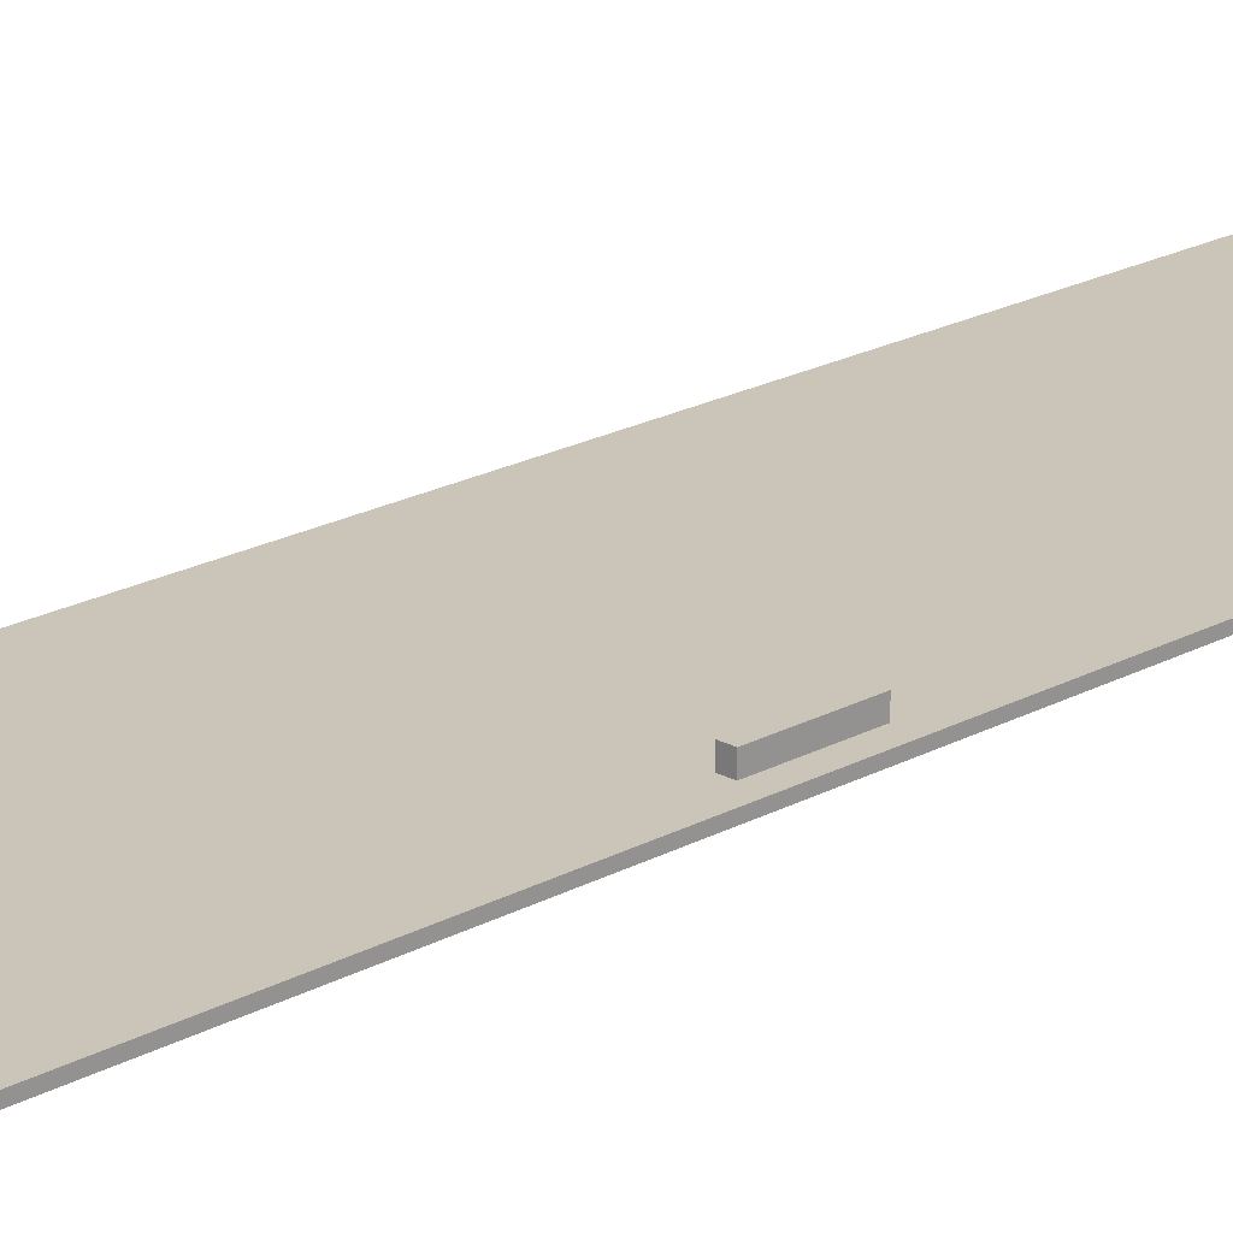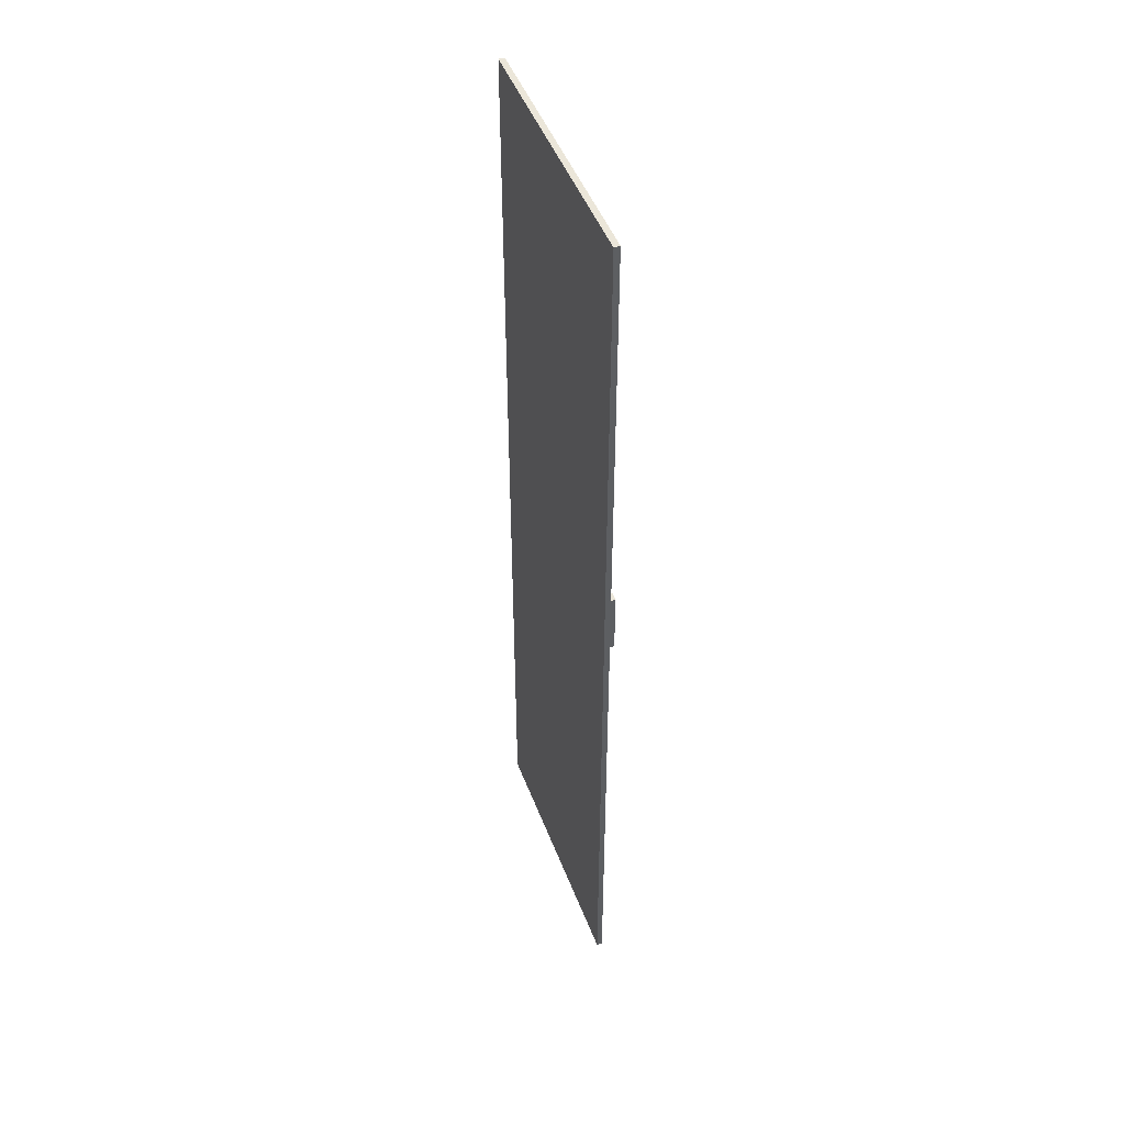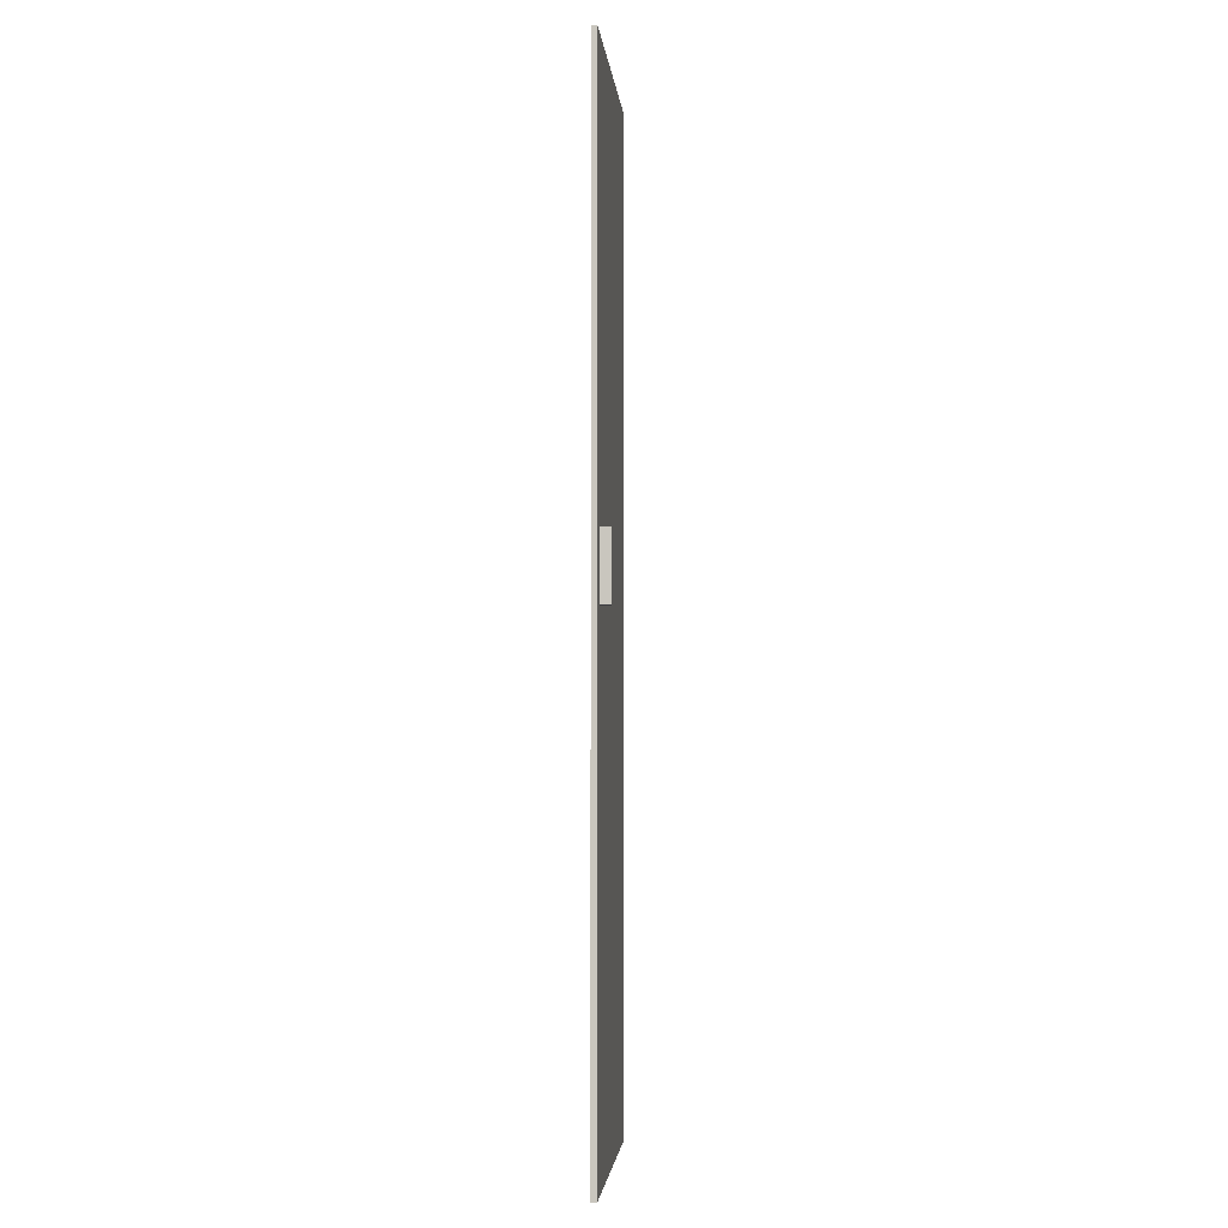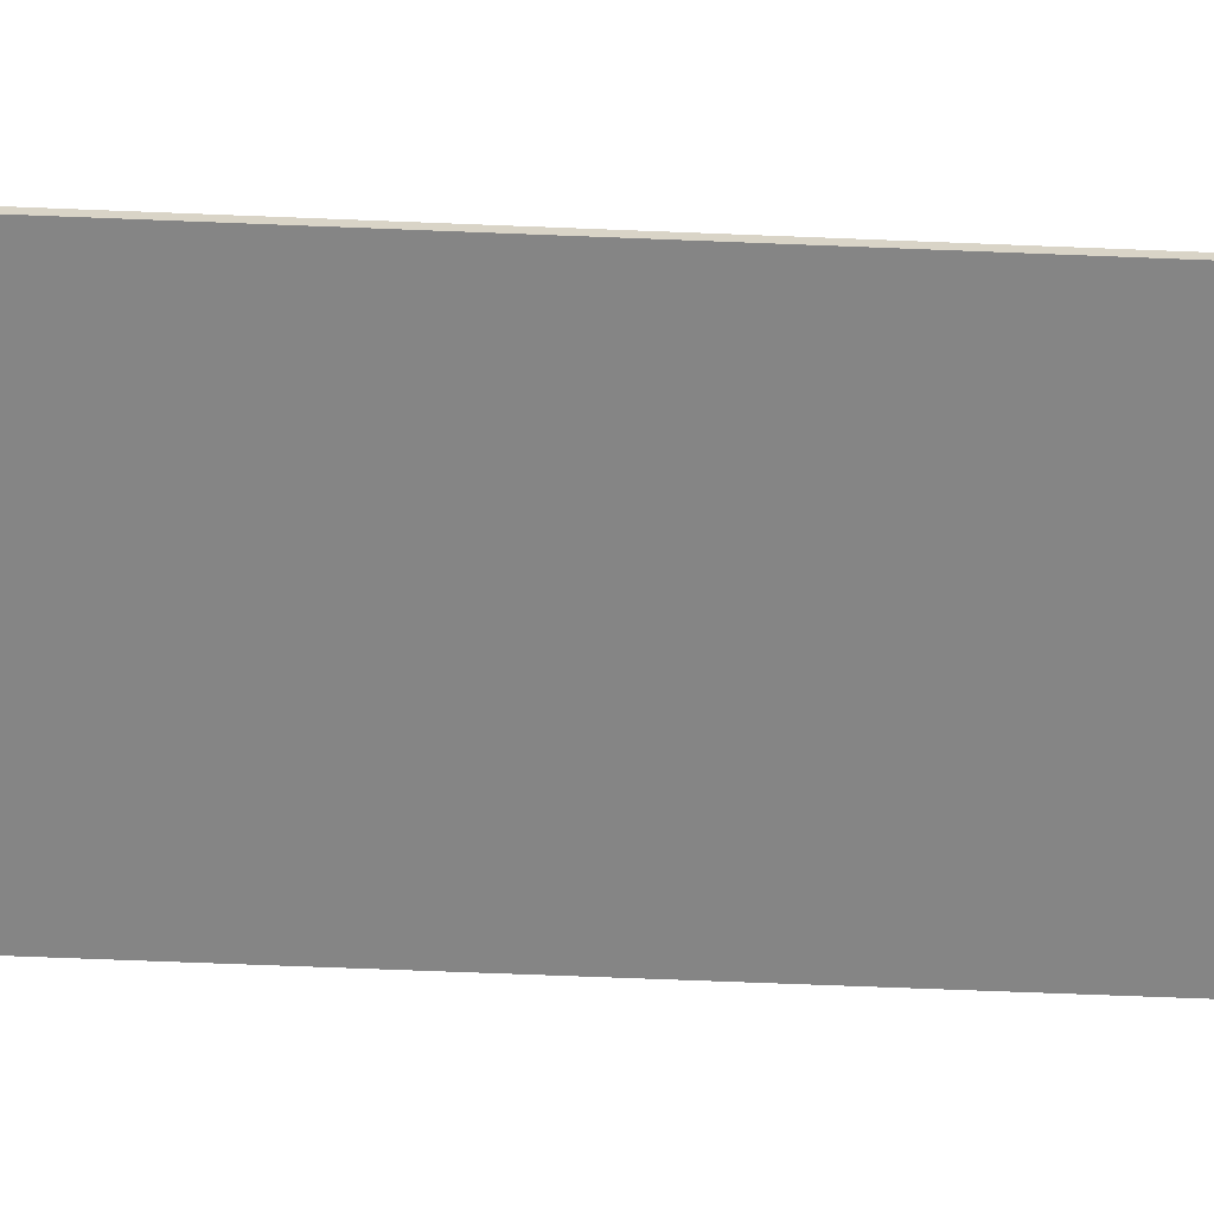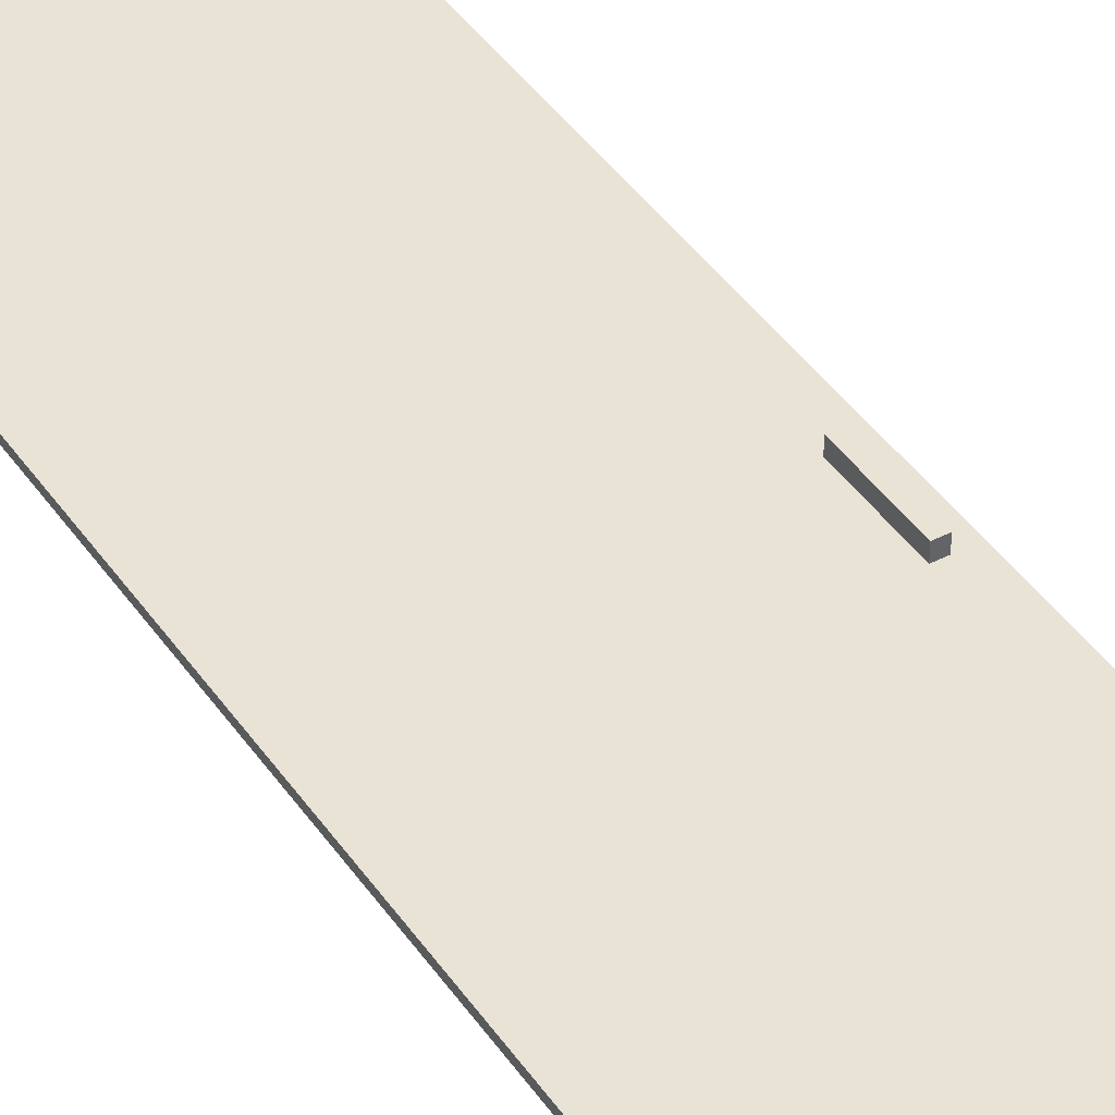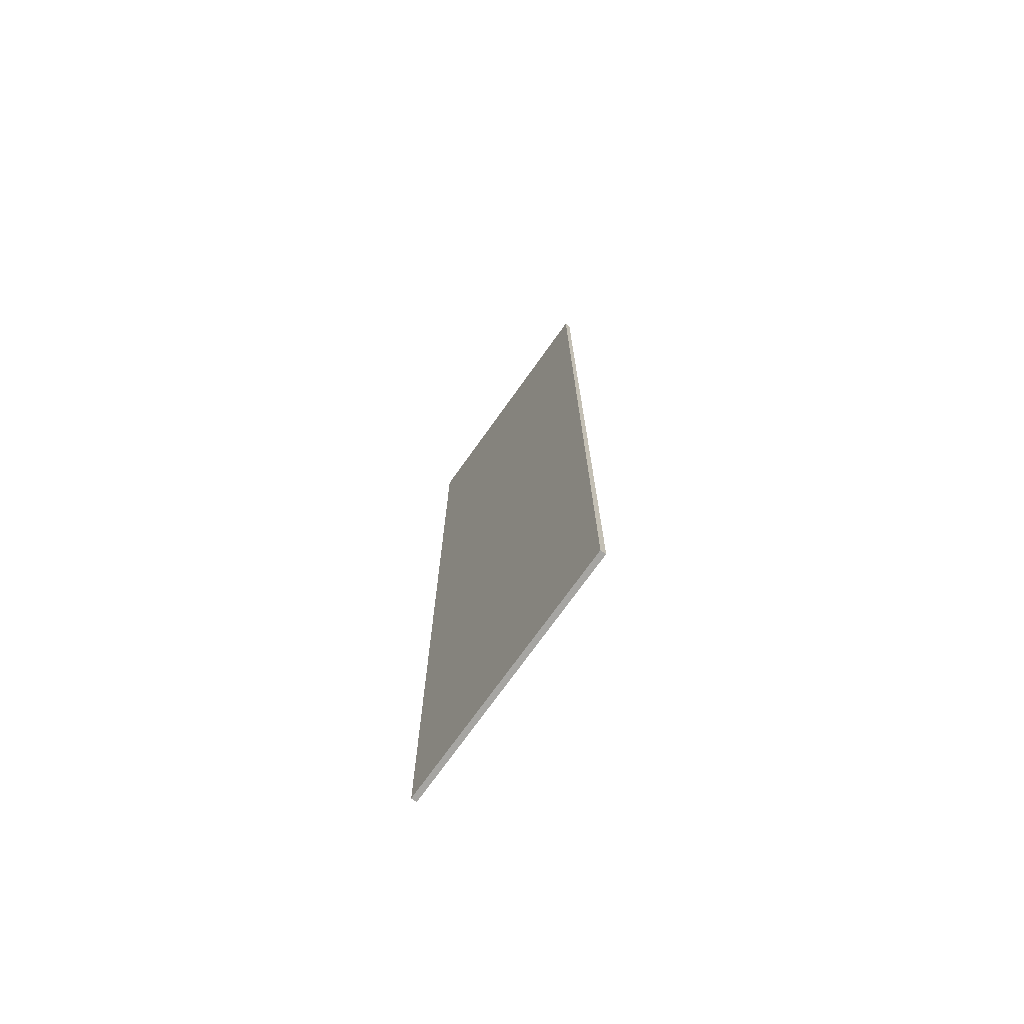
<metadata>
{"format":"obj","ext":"obj","renderer":"f3d","projection":"perspective","resolution":1024,"background":"white","views":[{"elev":20.4,"azim":-134.9,"up":"+Z"},{"elev":47.6,"azim":-110.3,"up":"+Y"},{"elev":-2.8,"azim":-85.1,"up":"+Y"},{"elev":-61.7,"azim":-92.4,"up":"+Z"},{"elev":42.2,"azim":148.4,"up":"+Z"},{"elev":-73.6,"azim":-125.5,"up":"+Y"}]}
</metadata>
<code>
g default
v -61.35 0 -1.122
v 61.35 0 -1.122
v -61.35 453.6 -1.122
v 61.35 453.6 -1.122
v -61.35 453.6 -3.75
v 61.35 453.6 -3.75
v -61.35 0 -3.75
v 61.35 0 -3.75
v -54.57 227.7 3.75
v -50.41 227.7 3.75
v -54.57 258.2 3.75
v -50.41 258.2 3.75
v -54.57 258.2 -1.563
v -50.41 258.2 -1.563
v -54.57 227.7 -1.563
v -50.41 227.7 -1.563
g pCube40
f 1 2 4 3
f 3 4 6 5
f 5 6 8 7
f 7 8 2 1
f 2 8 6 4
f 7 1 3 5
f 9 10 12 11
f 11 12 14 13
f 13 14 16 15
f 15 16 10 9
f 10 16 14 12
f 15 9 11 13

</code>
